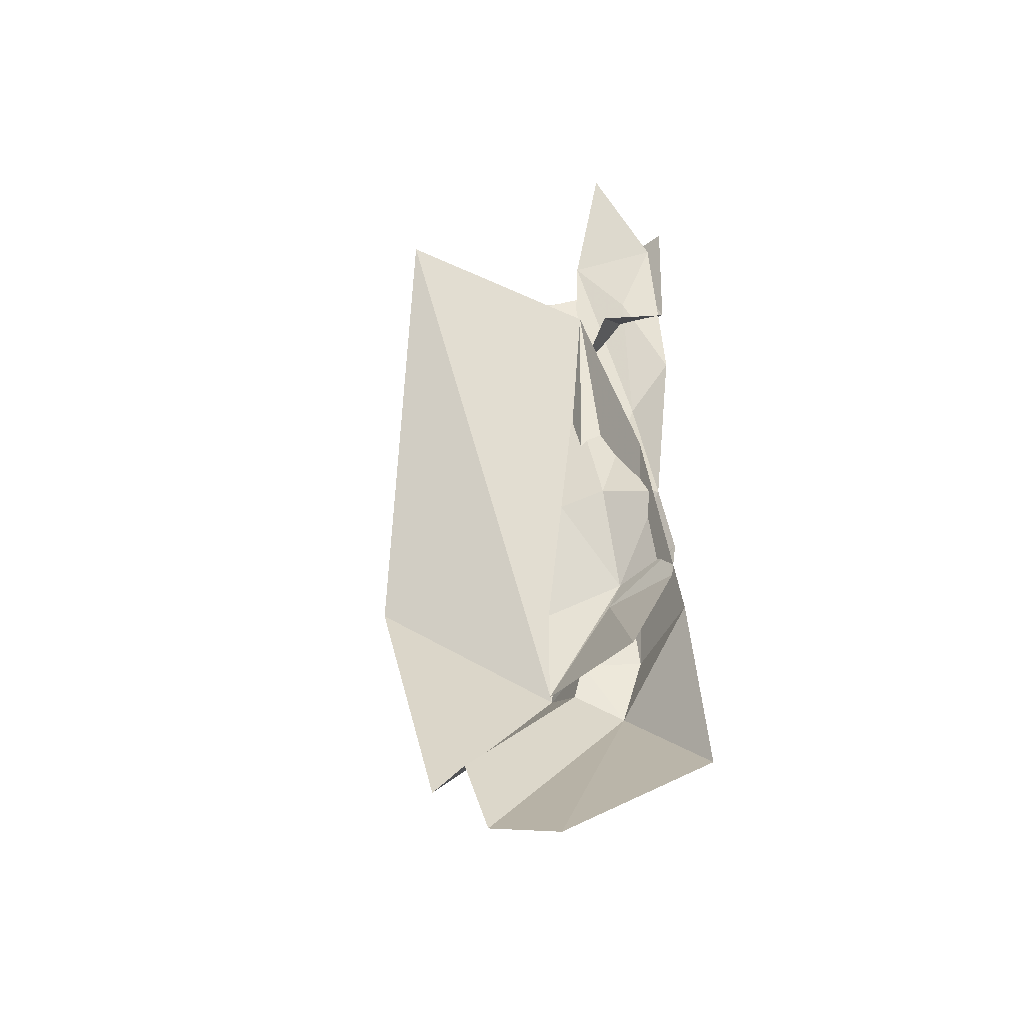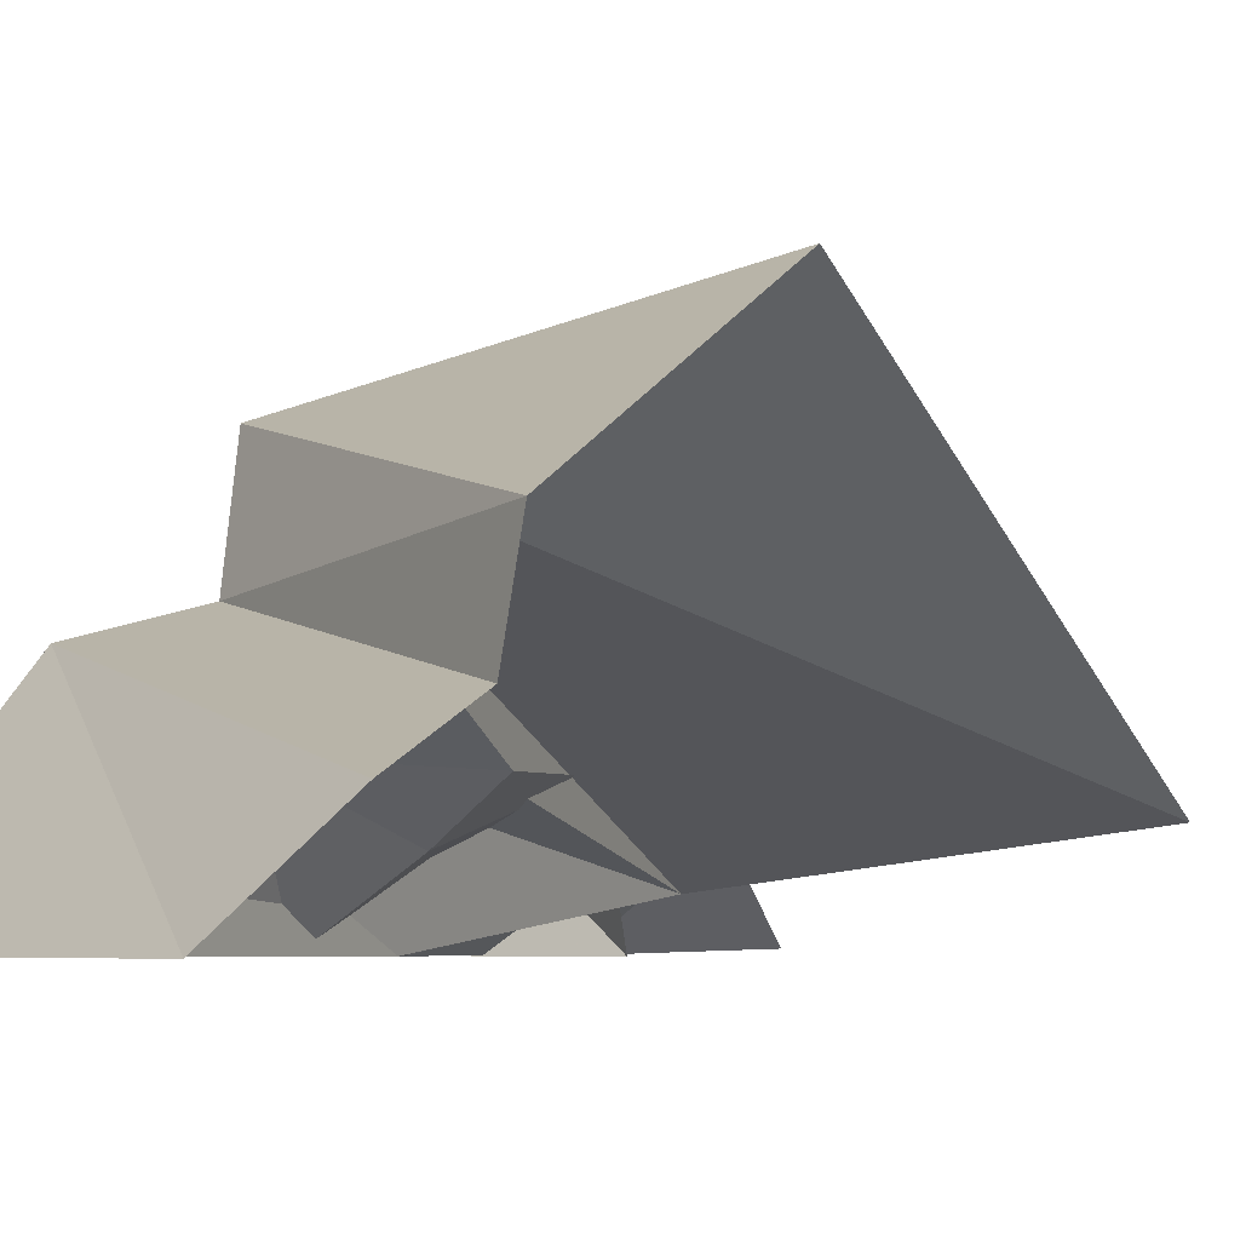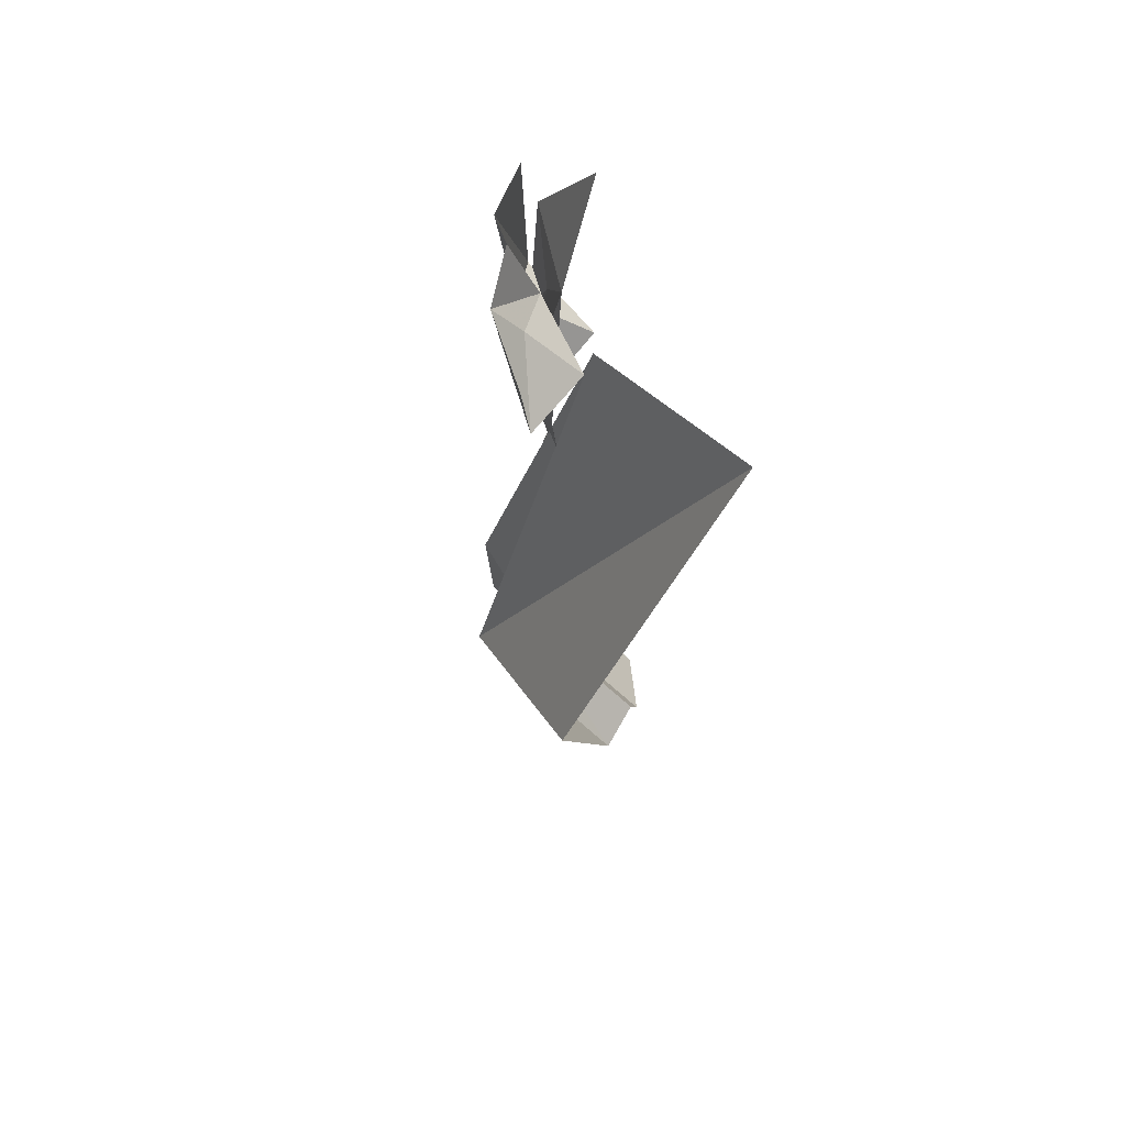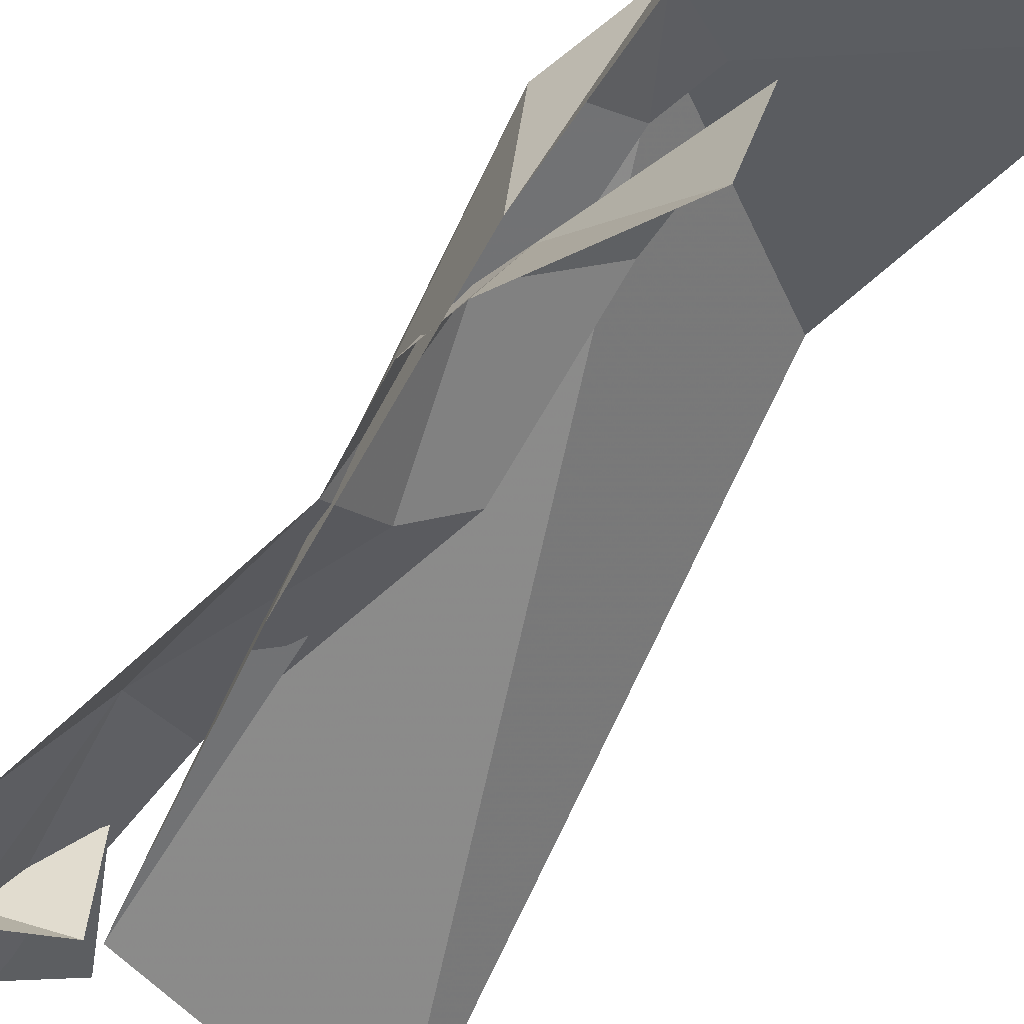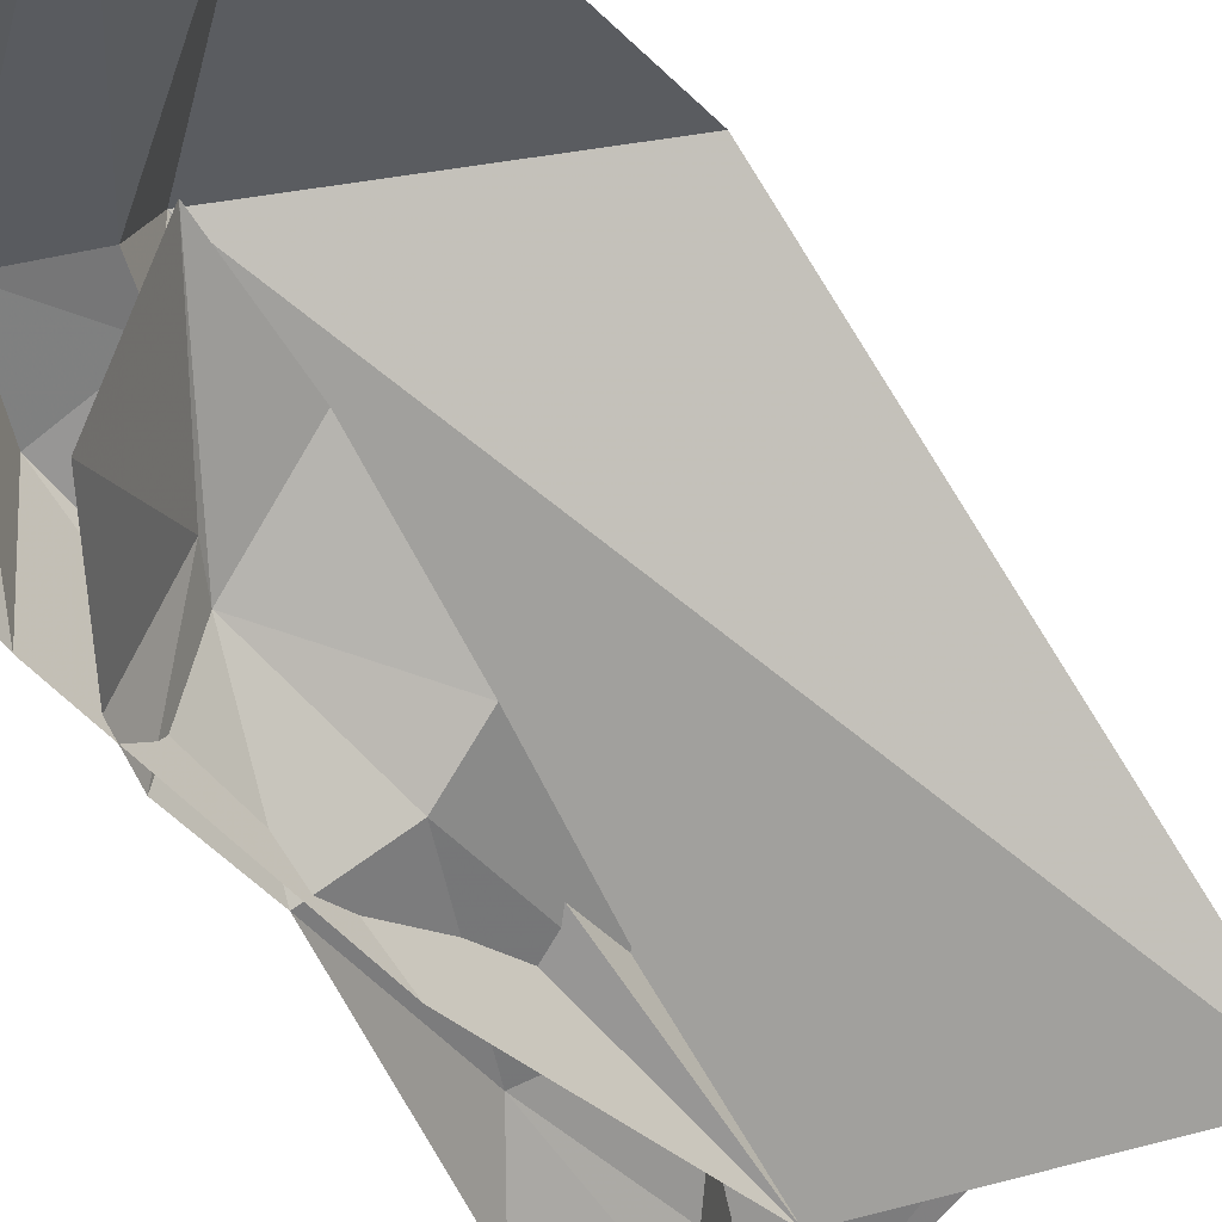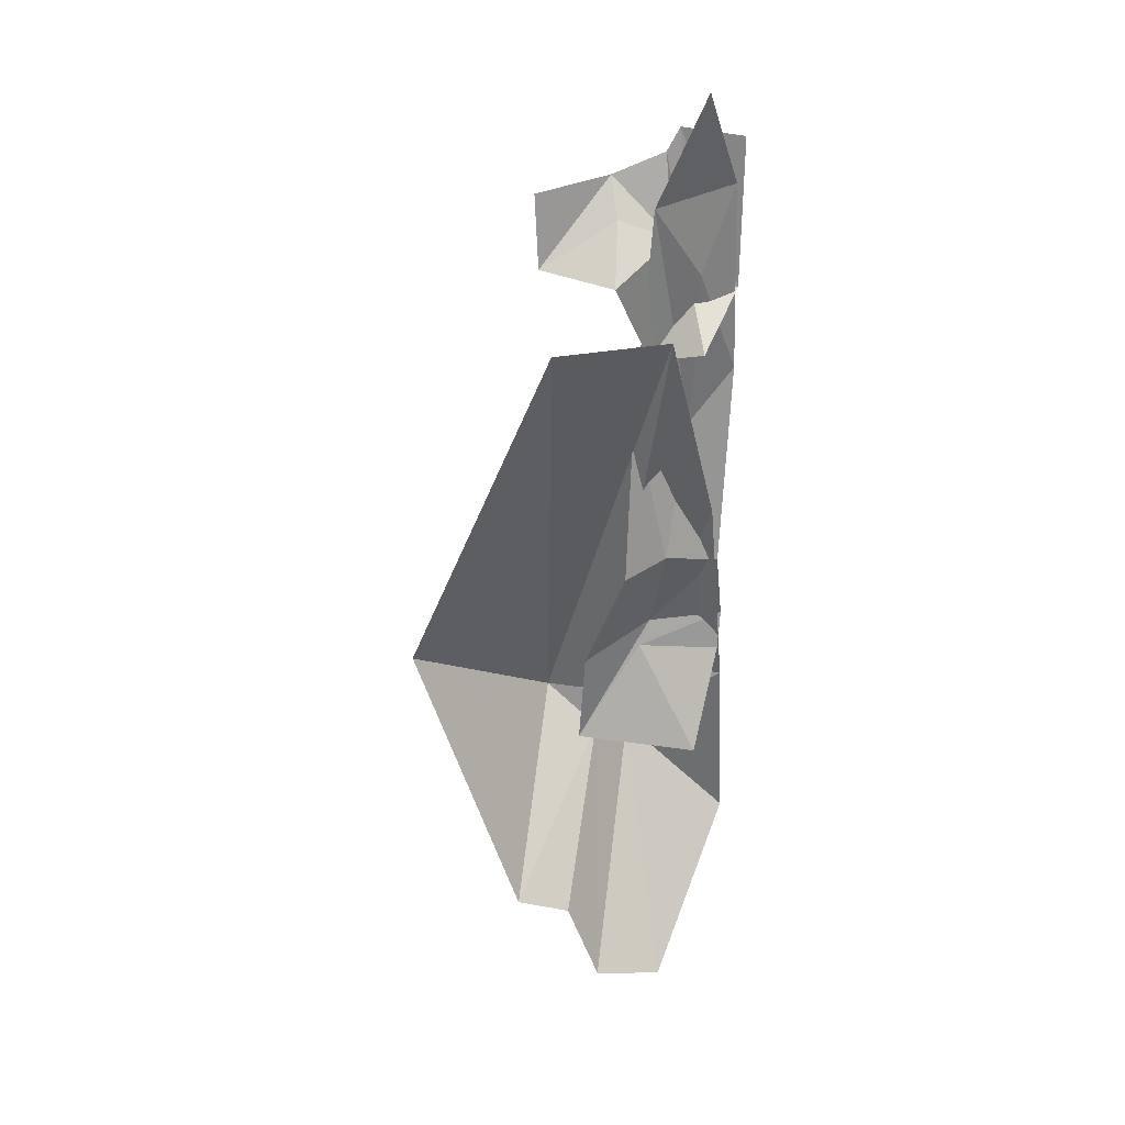
<metadata>
{"format":"obj","ext":"obj","renderer":"f3d","projection":"perspective","resolution":1024,"background":"white","views":[{"elev":-41.5,"azim":-25.7,"up":"+Z"},{"elev":-3.4,"azim":-164.3,"up":"+Y"},{"elev":65.1,"azim":-141.2,"up":"+Z"},{"elev":-55.7,"azim":142.3,"up":"+Y"},{"elev":-47.9,"azim":-152.5,"up":"+Y"},{"elev":28.6,"azim":-63.4,"up":"+Z"}]}
</metadata>
<code>
g ice_cliff_R_y4_z4_decoration_b_mesh
v -2.33 4.262 2.791
v -6.426 5.867 5.34
v -5.983 3.266 -1.511
v -7.845 1.33 14.63
v -3.1 0.6395 13.32
v -2.246 2.724 2.977
v -0.8516 2.22 3.124
v -1.274 2.462 1.43
v -2.448 2.801 1.987
v -5.494 1.237 -3.445
v -5.759 1.958 -1.482
v -1.777 0.04618 8.557
v -3.1 0.6395 13.32
v -0.8516 2.22 3.124
v -0.7944 0.04618 3.432
v -1.274 2.462 1.43
v -0.3577 0.04618 -0.9737
v -4.323 0.04618 -3.874
v -5.494 1.237 -3.445
v -3.1 0.6395 13.32
v -2.33 4.262 2.791
v -2.246 2.724 2.977
v -2.448 2.801 1.987
v -5.983 3.266 -1.511
v -5.759 1.958 -1.482
v -1.876 1.862 4.352
v -1.088 0.04325 4.345
v -0.9427 0.04325 5.312
v -1.633 1.71 5.011
v -1.319 0.04325 7.037
v -3.042 3 1.923
v -2.277 0.09445 1.888
v -1.088 0.04325 4.345
v -3.139 2.787 4.298
v -3.311 1.632 7.008
v -2.437 0.9551 7.367
v -2.791 1.719 11.25
v -1.438 0.8822 10.63
v -0.7616 0.04325 11.97
v -2.755 1.321 16.28
v -1.734 0.5631 14.5
v -1.089 0.04325 16.59
v -1.089 0.04325 16.59
v -2.665 0.1148 19.04
v -3.838 3.687 14.82
v -3.732 3.835 16.56
v -2.043 2.741 16.68
v -2.575 2.32 15.83
v -1.289 1.067 14.26
v -1.548 1.596 17.24
v -1.115 1.456 17.71
v -2.065 1.179 15.4
v -2.56 1.443 12.53
v -3.756 1.8 14.63
v -2.065 1.179 15.4
v -2.575 2.32 15.83
v -2.043 2.741 16.68
v -1.548 1.596 17.24
v -3.756 1.8 14.63
v -3.838 3.687 14.82
v -2.575 2.32 15.83
v -2.065 1.179 15.4
v -2.658 0.03691 12.97
v -2.56 1.443 12.53
v -1.289 1.067 14.26
v -0.7671 0.02968 14
v -0.7671 0.02968 14
v -1.289 1.067 14.26
v -1.115 1.456 17.71
v -0.6507 0.03691 17.56
g ice_cliff_R_y4_z4_decoration_b_mesh_0
f 3 2 1
f 2 4 1
f 4 5 1
f 7 6 5
f 6 7 8
f 9 6 8
f 9 8 10
f 11 9 10
f 14 13 12
f 15 14 12
f 14 15 16
f 15 17 16
f 18 16 17
f 18 19 16
f 22 21 20
f 23 21 22
f 24 21 23
f 25 24 23
f 28 27 26
f 29 28 26
f 29 30 28
f 29 26 31
f 31 26 32
f 26 33 32
f 34 29 31
f 34 35 29
f 35 36 29
f 29 36 30
f 35 37 36
f 36 38 30
f 37 38 36
f 38 39 30
f 37 40 38
f 38 41 39
f 40 41 38
f 41 42 39
f 43 41 40
f 44 43 40
f 47 46 45
f 48 47 45
f 51 50 49
f 50 52 49
f 49 52 53
f 52 54 53
f 57 56 55
f 58 57 55
f 61 60 59
f 62 61 59
f 65 64 63
f 66 65 63
f 69 68 67
f 70 69 67

</code>
